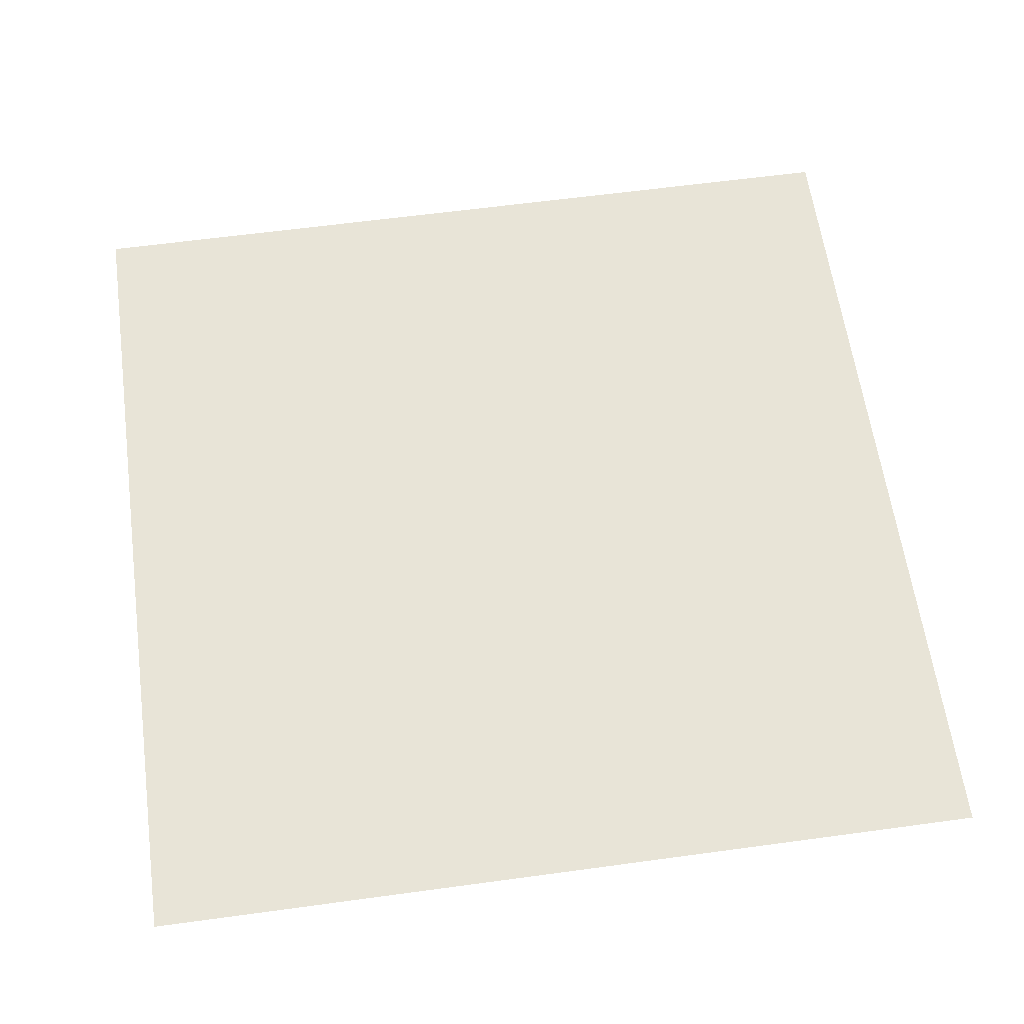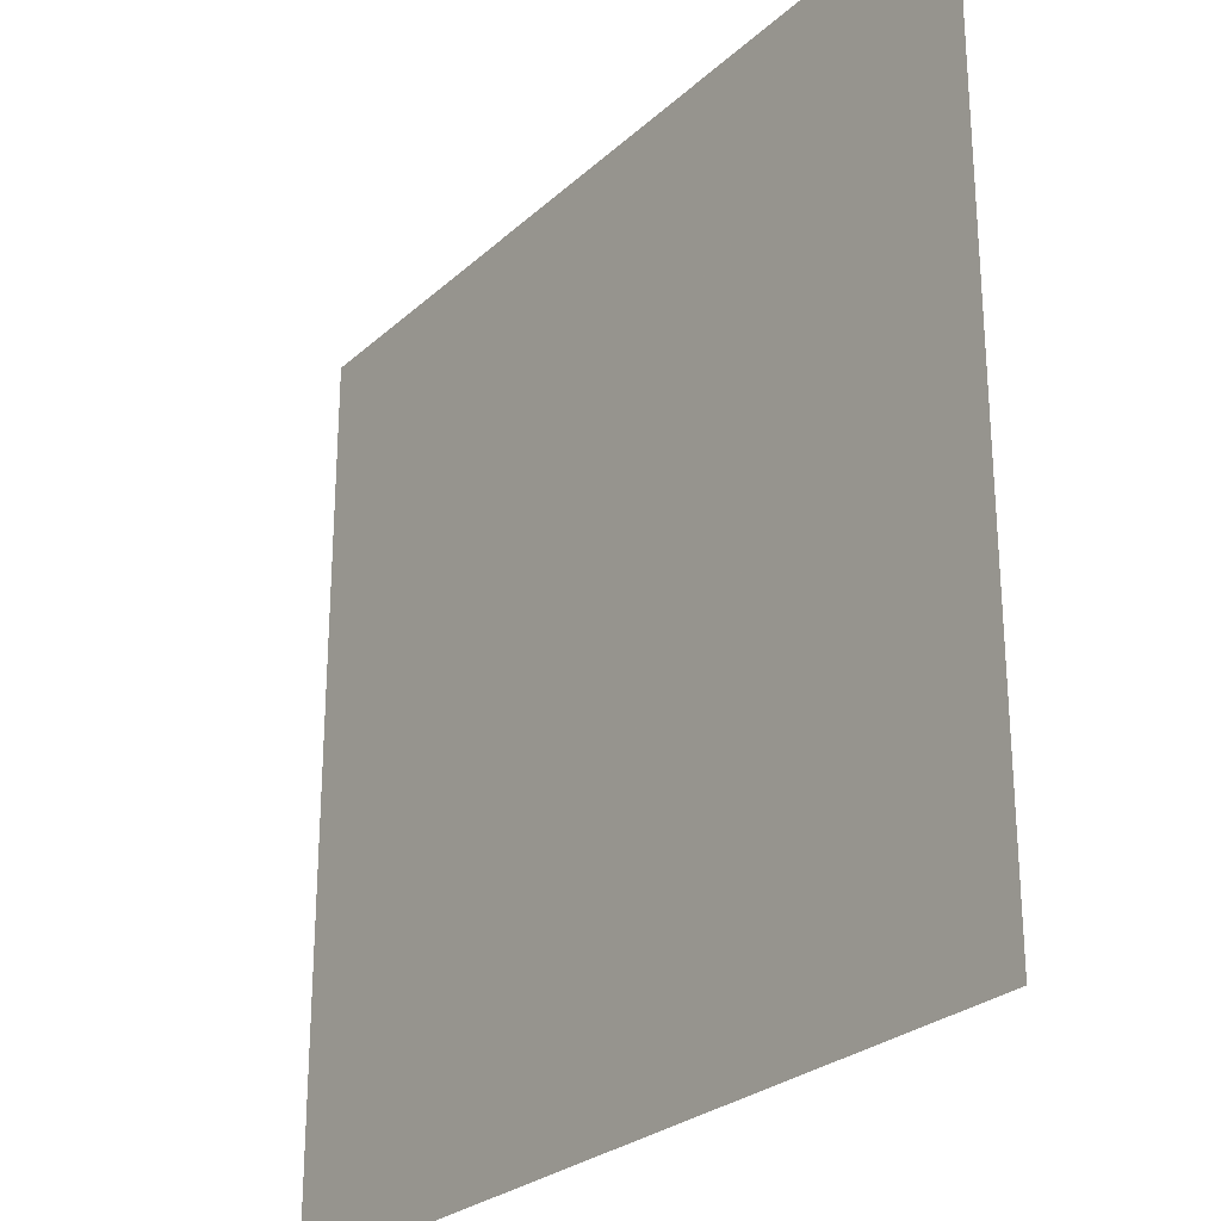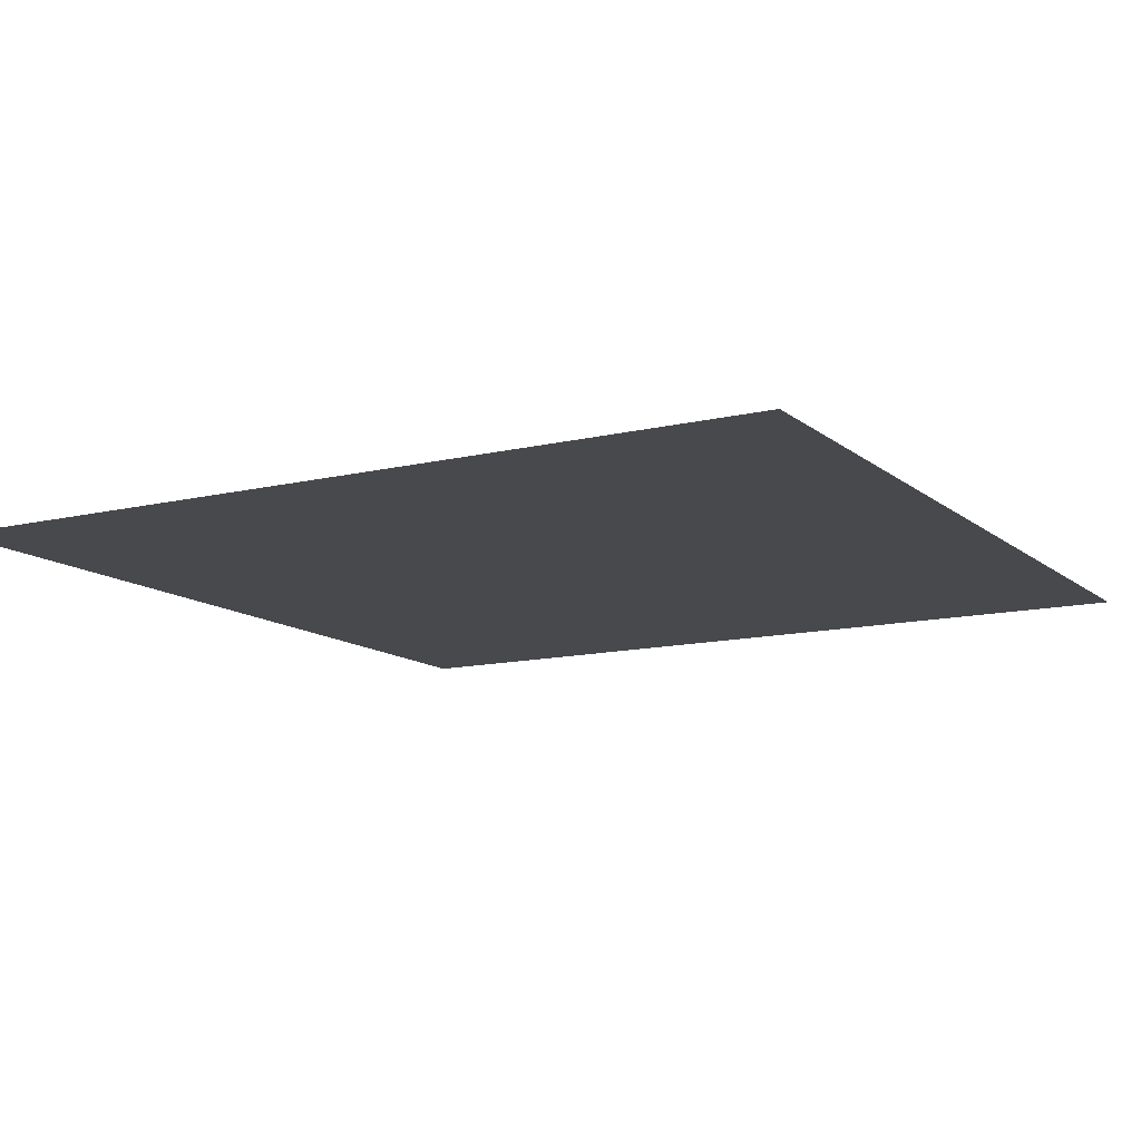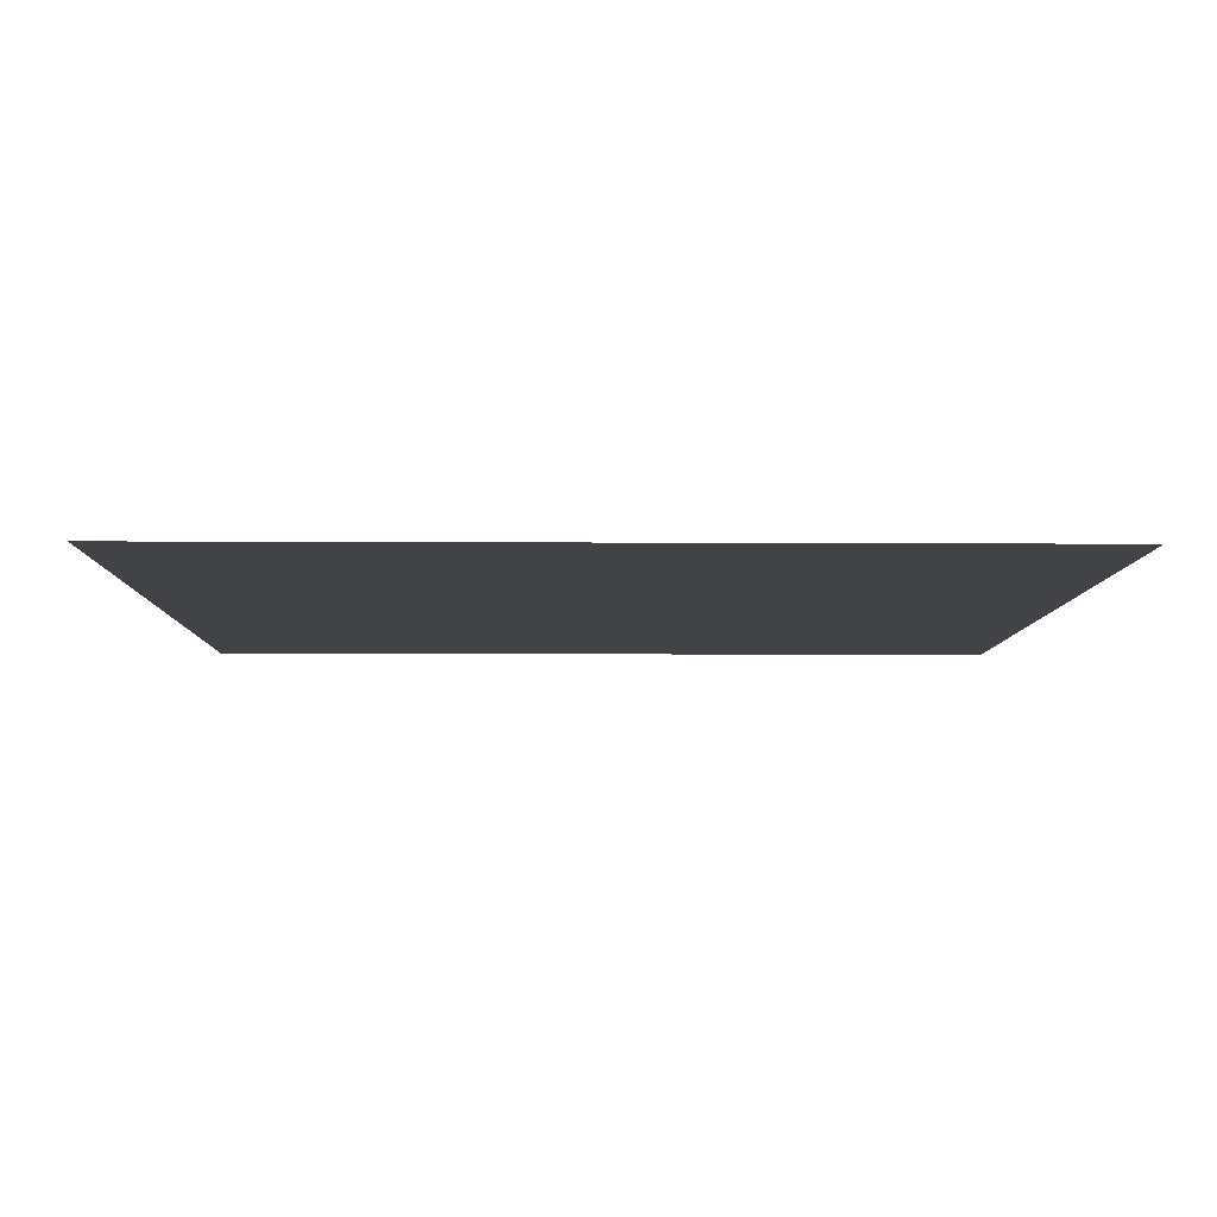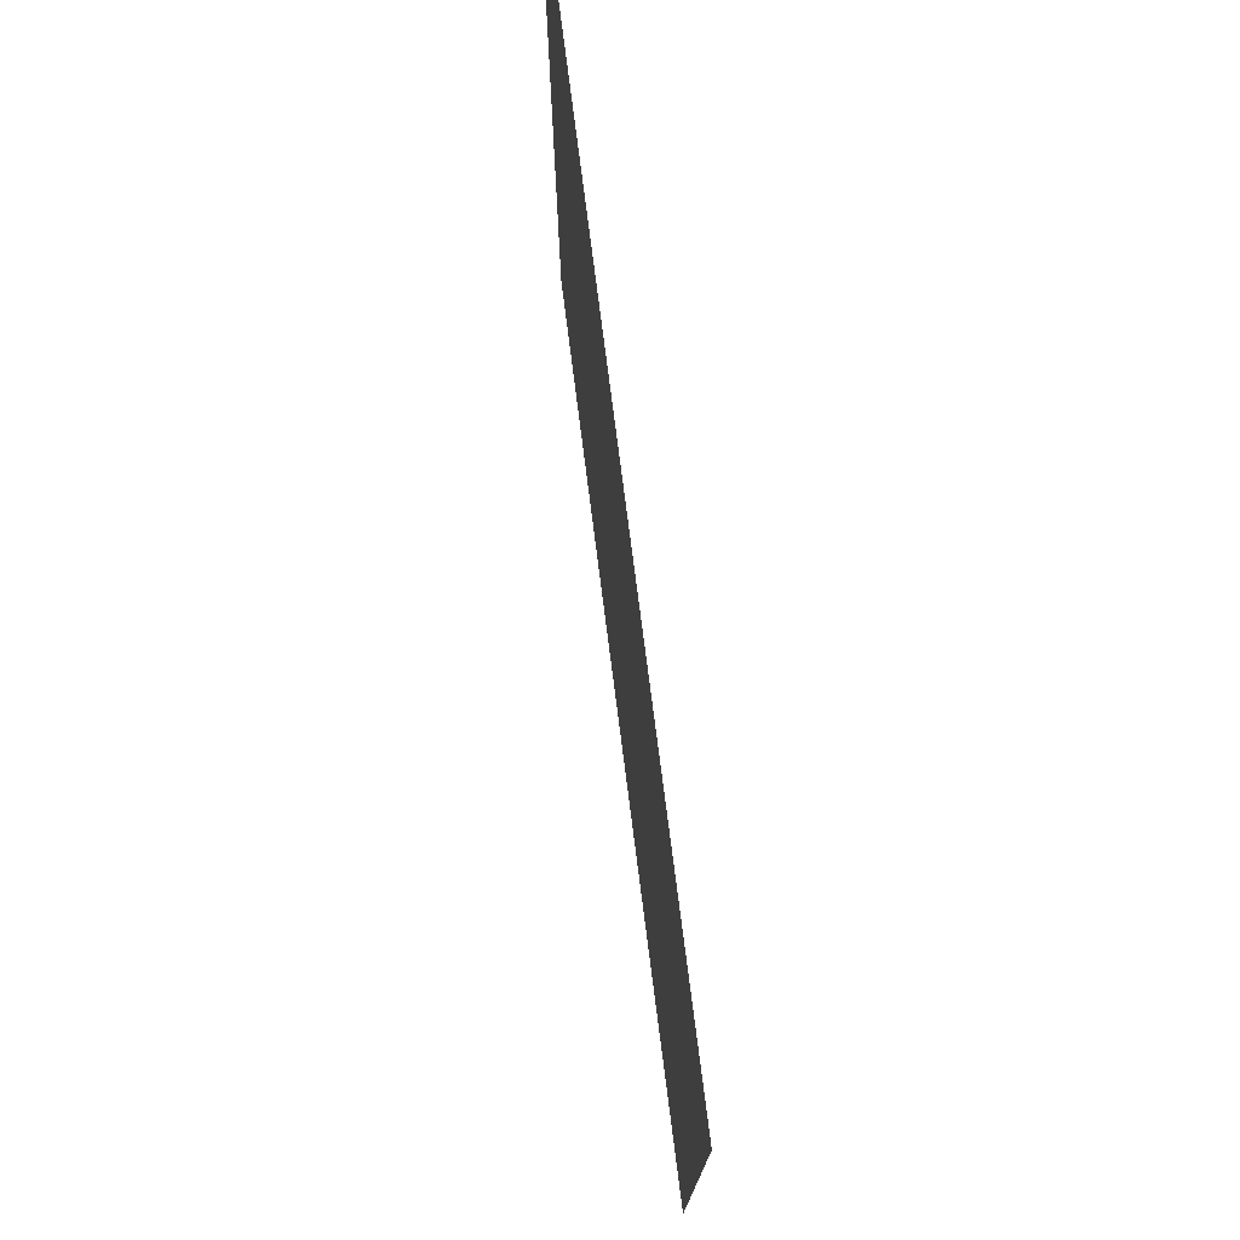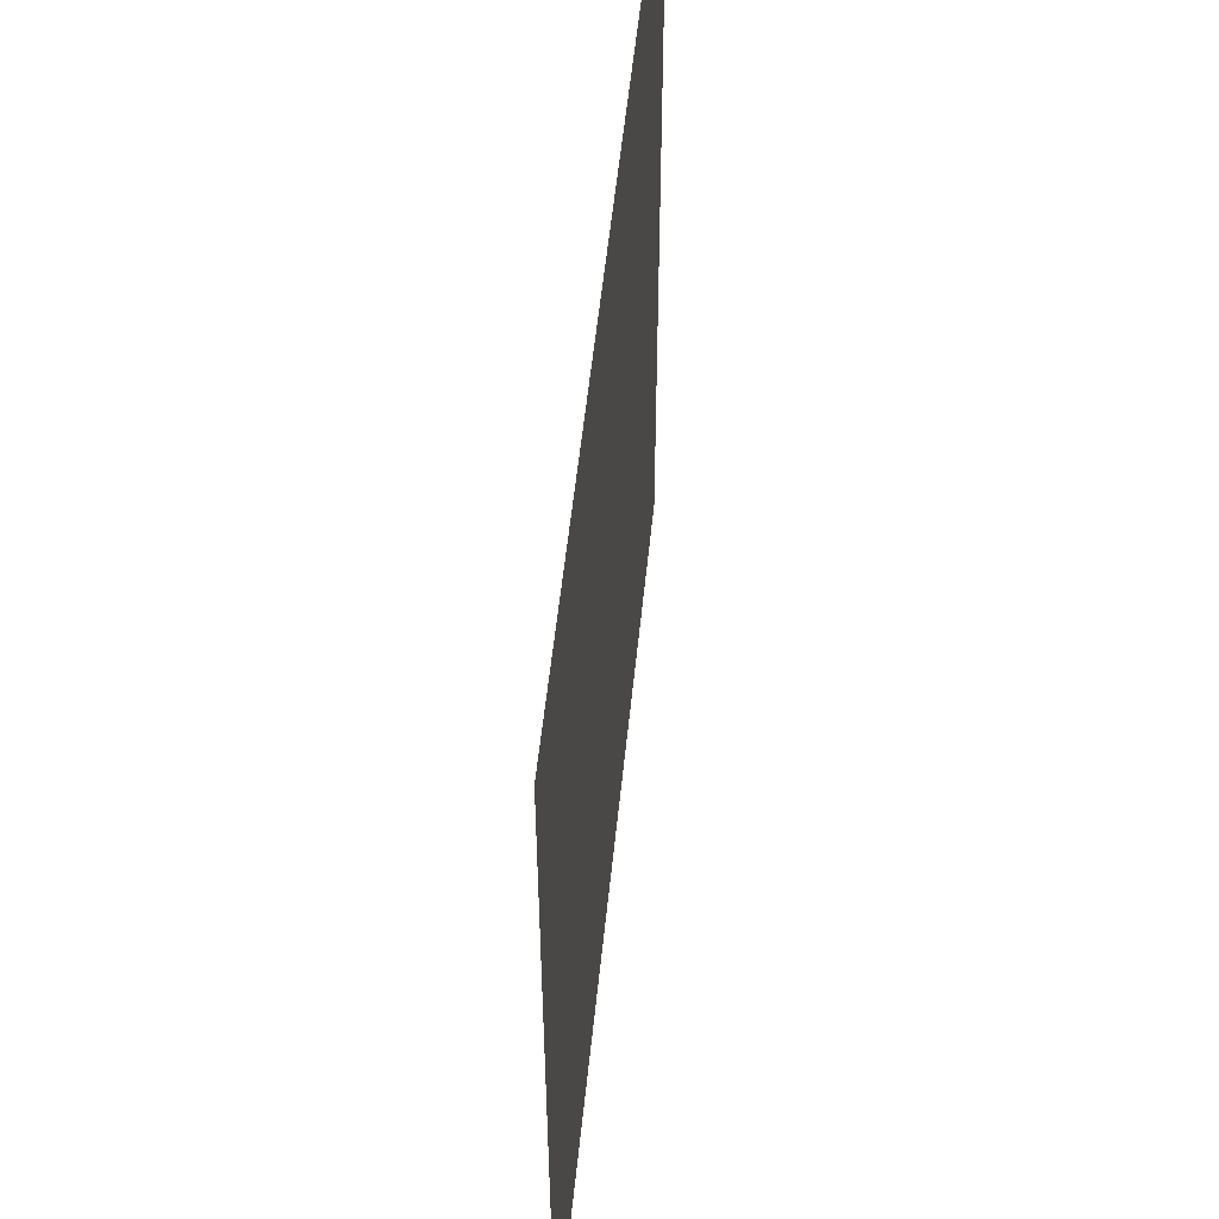
<metadata>
{"format":"obj","ext":"obj","renderer":"f3d","projection":"perspective","resolution":1024,"background":"white","views":[{"elev":61.3,"azim":-97.9,"up":"+Z"},{"elev":-26.7,"azim":53.9,"up":"+Y"},{"elev":-12.3,"azim":119.6,"up":"+Z"},{"elev":-6.9,"azim":89.0,"up":"+Z"},{"elev":76.6,"azim":82.7,"up":"+Y"},{"elev":54.8,"azim":-84.2,"up":"+Y"}]}
</metadata>
<code>
v -50 -50 0
v 50 -50 0
v 50 50 0
v -50 50 0
g dummy
f 4 3 2 1

</code>
